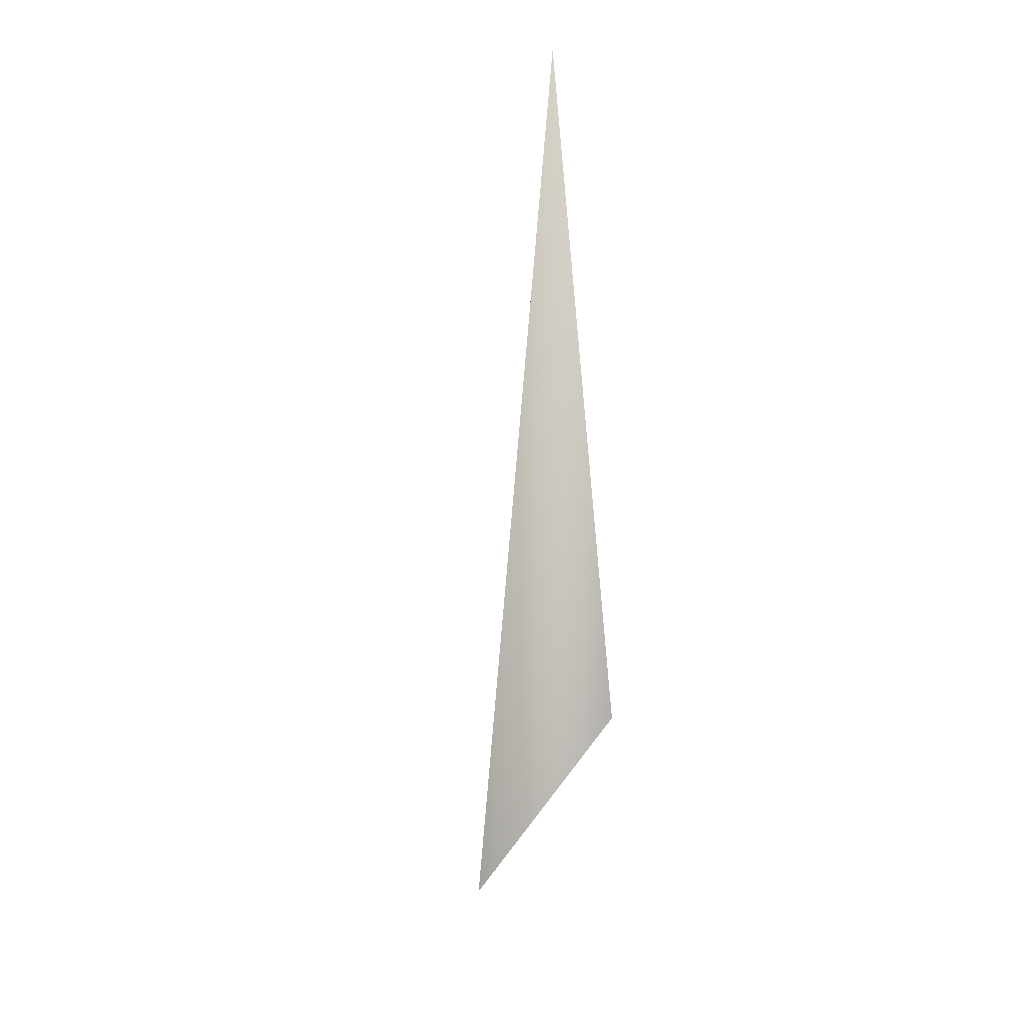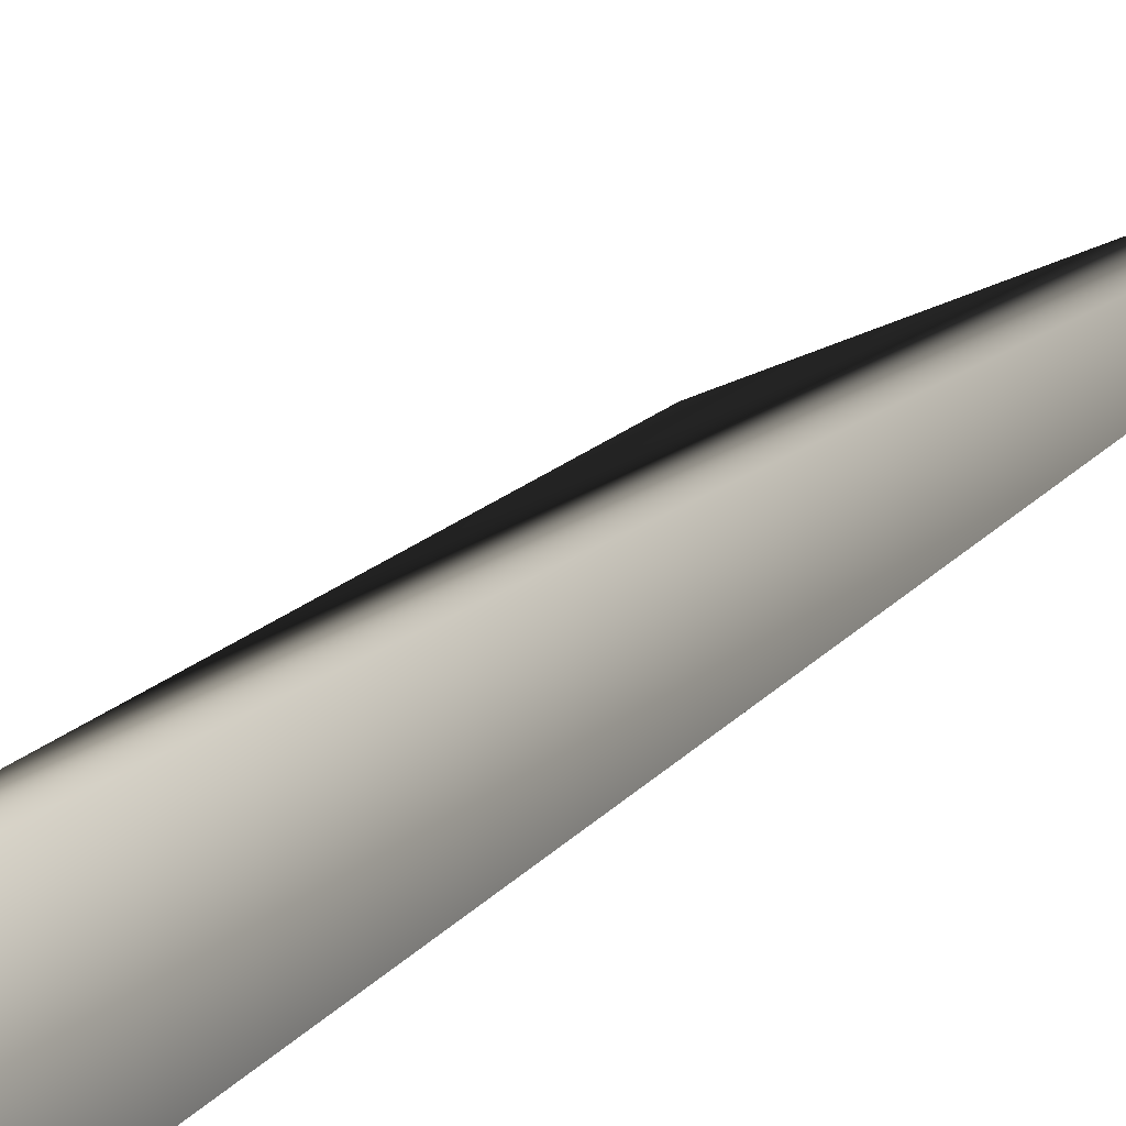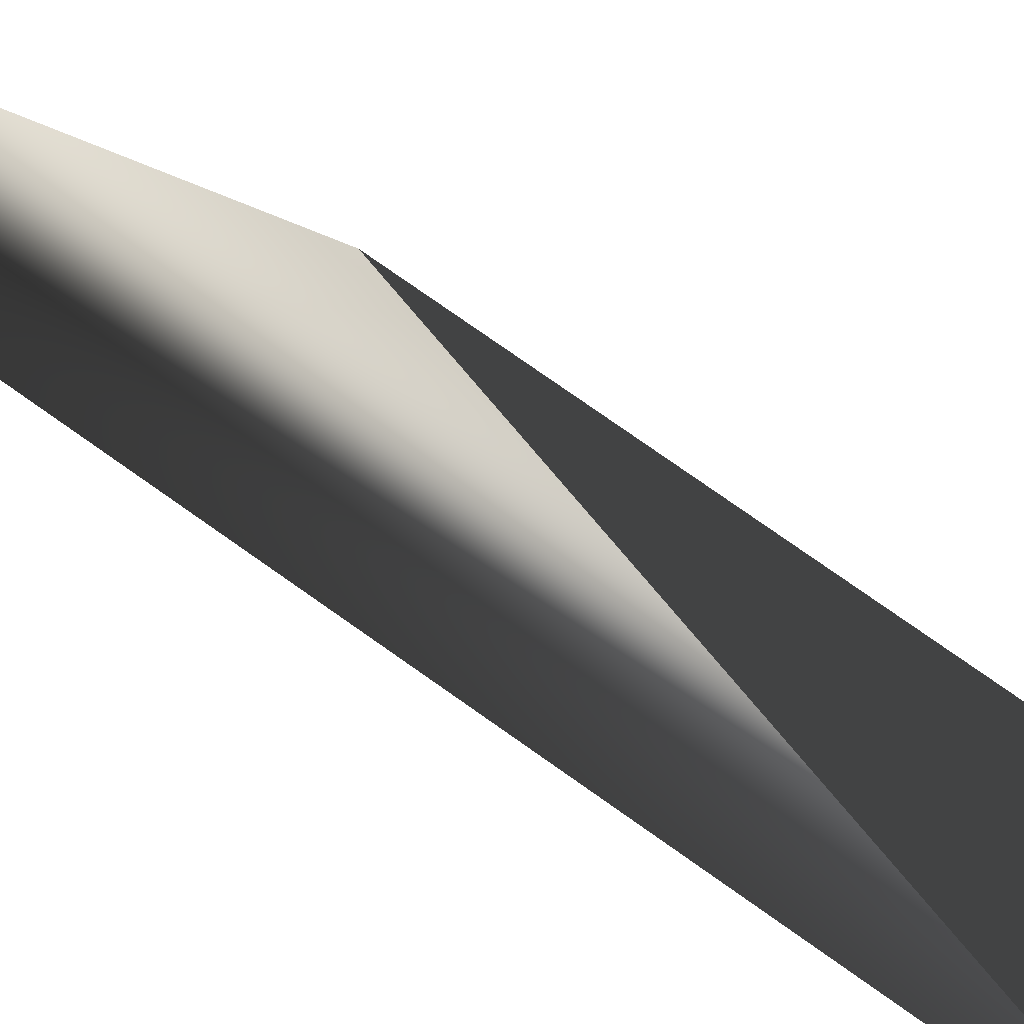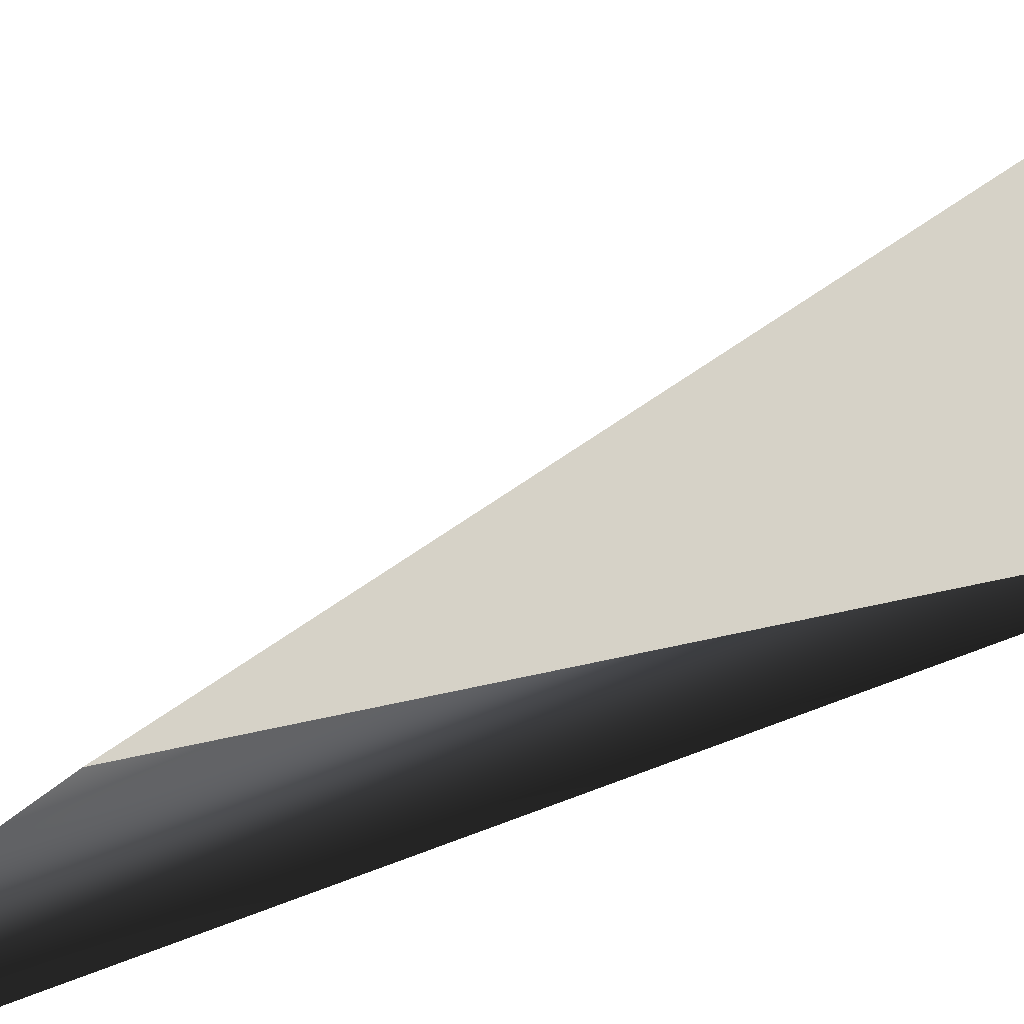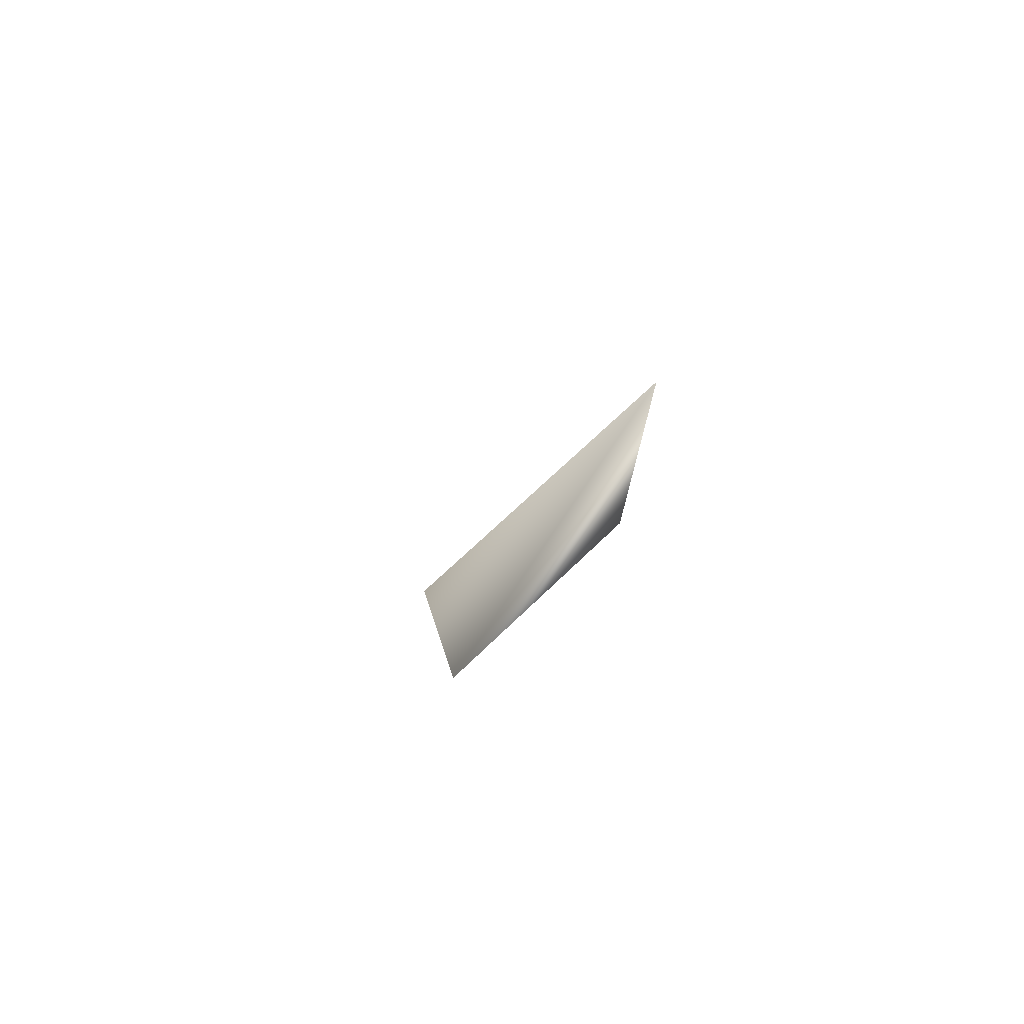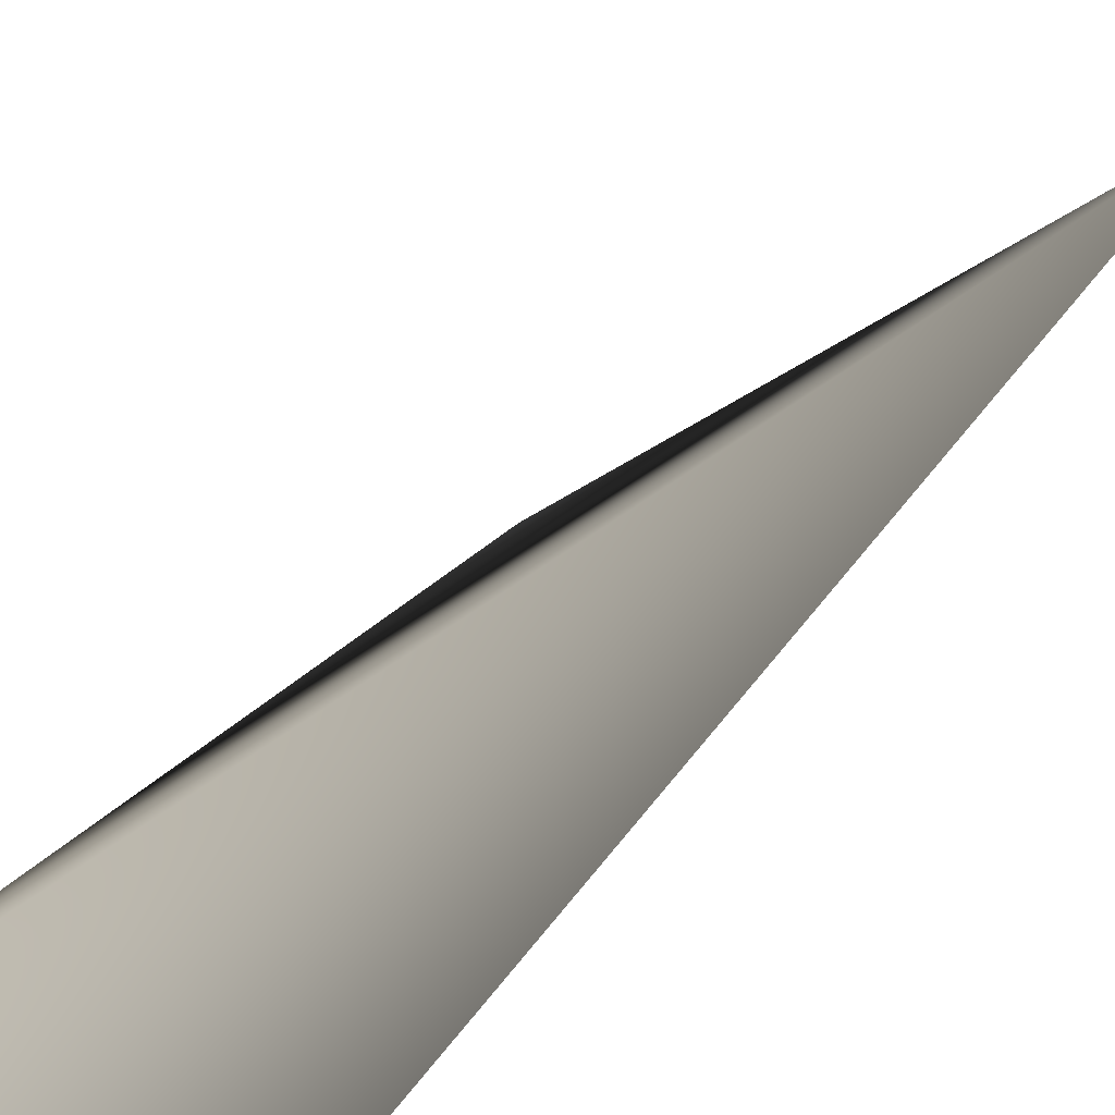
<metadata>
{"format":"obj","ext":"obj","renderer":"f3d","projection":"perspective","resolution":1024,"background":"white","views":[{"elev":38.9,"azim":56.6,"up":"+Y"},{"elev":50.4,"azim":60.3,"up":"+Z"},{"elev":-63.0,"azim":-115.5,"up":"+Z"},{"elev":-26.1,"azim":-37.2,"up":"+Z"},{"elev":67.1,"azim":165.4,"up":"+Y"},{"elev":34.6,"azim":39.9,"up":"+Z"}]}
</metadata>
<code>
g default
v 1 -1 1
v 0 2 0
v 1 -0 0
v 0 4 -0.1667
g pPlane1
f 2 1 4
f 3 4 1
f 3 2 4
f 1 2 3

</code>
